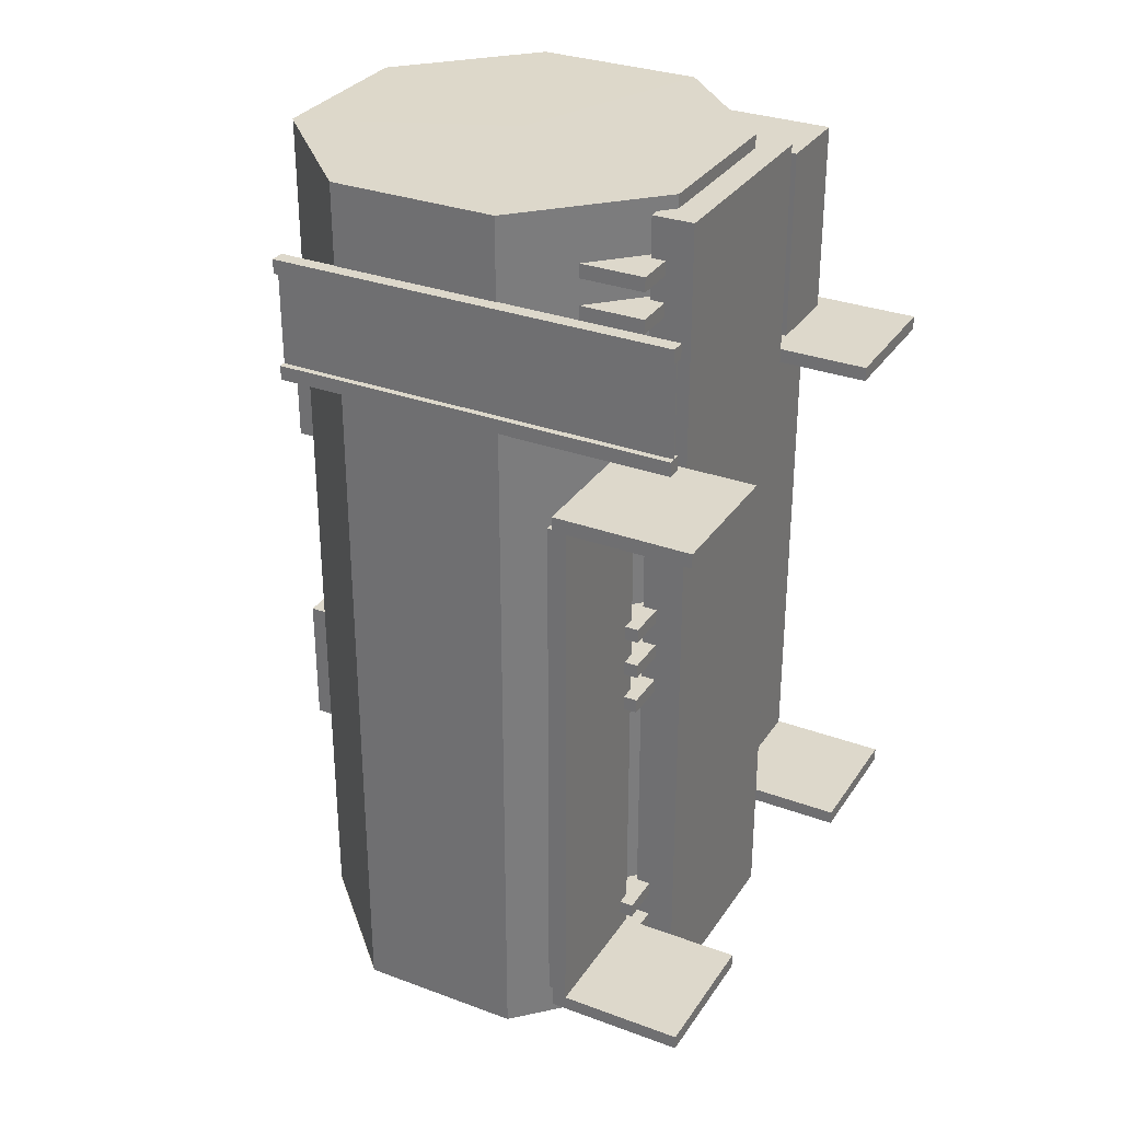
<metadata>
{"format":"obj","ext":"obj","renderer":"f3d","projection":"perspective","resolution":1024,"background":"white","views":[{"elev":31.1,"azim":-62.1,"up":"+Z"}]}
</metadata>
<code>
o $arselight
v -0.6562 0.4375 -2.348
v -0.6562 0.4375 -2.41
v -0.6562 0.3438 -2.41
v -0.6562 0.3438 -2.348
v -0.5625 0.4375 -2.41
v -0.5625 0.4375 -2.348
v -0.5625 0.3438 -2.348
v -0.5625 0.3438 -2.41
v -0.5 0.4375 -2.348
v -0.5 0.4375 -2.41
v -0.5 0.3438 -2.41
v -0.5 0.3438 -2.348
v -0.4062 0.4375 -2.41
v -0.4062 0.4375 -2.348
v -0.4062 0.3438 -2.348
v -0.4062 0.3438 -2.41
v 0.4062 0.4375 -2.348
v 0.4062 0.4375 -2.41
v 0.4062 0.3438 -2.41
v 0.4062 0.3438 -2.348
v 0.5 0.4375 -2.41
v 0.5 0.4375 -2.348
v 0.5 0.3438 -2.348
v 0.5 0.3438 -2.41
v 0.5625 0.4375 -2.348
v 0.5625 0.4375 -2.41
v 0.5625 0.3438 -2.41
v 0.5625 0.3438 -2.348
v 0.6562 0.4375 -2.41
v 0.6562 0.4375 -2.348
v 0.6562 0.3438 -2.348
v 0.6562 0.3438 -2.41
f 1 2 3 4
f 5 6 7 8
f 5 2 1 6
f 7 4 3 8
f 6 1 4 7
f 2 5 8 3
f 9 10 11 12
f 13 14 15 16
f 13 10 9 14
f 15 12 11 16
f 14 9 12 15
f 10 13 16 11
f 17 18 19 20
f 21 22 23 24
f 21 18 17 22
f 23 20 19 24
f 22 17 20 23
f 18 21 24 19
f 25 26 27 28
f 29 30 31 32
f 29 26 25 30
f 31 28 27 32
f 30 25 28 31
f 26 29 32 27
o $pointer
v 1.004 0.2877 1.516
v 1.004 0.1993 1.604
v 1.004 0.1772 1.582
v 1.004 0.2656 1.494
v 1 0.2656 1.494
v 1 0.1772 1.582
v 1 0.1993 1.604
v 1 0.2877 1.516
f 33 34 35 36
f 37 38 39 40
f 35 34 39 38
f 33 36 37 40
f 36 35 38 37
f 40 39 34 33
o chassis
v -0.75 0.2656 -2.047
v -0.75 0.4531 -2.047
v -0.75 0.4531 0.5156
v -0.75 0.2656 0.5156
v -0.9375 0.2656 0.5156
v -0.9375 0.4531 0.5156
v -0.9375 0.4531 -2.047
v -0.9375 0.2656 -2.047
v 0.875 0.2656 -2.047
v 0.875 0.4531 -2.047
v 0.875 0.4531 0.5156
v 0.875 0.2656 0.5156
v 0.6875 0.2656 0.5156
v 0.6875 0.4531 0.5156
v 0.6875 0.4531 -2.047
v 0.6875 0.2656 -2.047
v 1.25 -0.3594 0.7188
v 1.25 0.2031 0.7188
v 1.25 0.2031 0.7812
v 1.25 -0.3594 0.7812
v 0.625 -0.3594 0.7812
v 0.625 0.2031 0.7812
v 0.625 0.2031 0.7188
v 0.625 -0.3594 0.7188
v 1.25 0.2031 -1.828
v 1.25 0.2656 -1.828
v 1.25 0.2656 0.7812
v 1.25 0.2031 0.7812
v 0.625 0.2031 0.7812
v 0.625 0.2656 0.7812
v 0.625 0.2656 -1.828
v 0.625 0.2031 -1.828
v 1.25 -0.3594 -1.828
v 1.25 0.2031 -1.828
v 1.25 0.2031 -1.766
v 1.25 -0.3594 -1.766
v 0.625 -0.3594 -1.766
v 0.625 0.2031 -1.766
v 0.625 0.2031 -1.828
v 0.625 -0.3594 -1.828
v 0.5 0.01562 -2.234
v 0.5 0.2031 -2.234
v 0.5 0.2031 1.828
v 0.5 0.01562 1.828
v -0.5 0.01562 1.828
v -0.5 0.2031 1.828
v -0.5 0.2031 -2.234
v -0.5 0.01562 -2.234
v -0.625 -0.3594 -1.828
v -0.625 0.2031 -1.828
v -0.625 0.2031 -1.766
v -0.625 -0.3594 -1.766
v -1.25 -0.3594 -1.766
v -1.25 0.2031 -1.766
v -1.25 0.2031 -1.828
v -1.25 -0.3594 -1.828
v -0.625 -0.3594 0.7188
v -0.625 0.2031 0.7188
v -0.625 0.2031 0.7812
v -0.625 -0.3594 0.7812
v -1.25 -0.3594 0.7812
v -1.25 0.2031 0.7812
v -1.25 0.2031 0.7188
v -1.25 -0.3594 0.7188
v -0.625 0.2031 -1.828
v -0.625 0.2656 -1.828
v -0.625 0.2656 0.7812
v -0.625 0.2031 0.7812
v -1.25 0.2031 0.7812
v -1.25 0.2656 0.7812
v -1.25 0.2656 -1.828
v -1.25 0.2031 -1.828
v 0.6875 0.1406 -2.047
v 0.6875 0.4531 -2.047
v 0.6875 0.4531 -1.984
v 0.6875 0.1406 -1.984
v -0.6875 0.1406 -1.984
v -0.6875 0.4531 -1.984
v -0.6875 0.4531 -2.047
v -0.6875 0.1406 -2.047
v 0.6875 0.1406 -1.859
v 0.6875 0.4531 -1.859
v 0.6875 0.4531 -1.797
v 0.6875 0.1406 -1.797
v -0.6875 0.1406 -1.797
v -0.6875 0.4531 -1.797
v -0.6875 0.4531 -1.859
v -0.6875 0.1406 -1.859
v 0.6875 0.1406 -1.672
v 0.6875 0.4531 -1.672
v 0.6875 0.4531 -1.609
v 0.6875 0.1406 -1.609
v -0.6875 0.1406 -1.609
v -0.6875 0.4531 -1.609
v -0.6875 0.4531 -1.672
v -0.6875 0.1406 -1.672
v 0.6875 0.1406 -0.4844
v 0.6875 0.4531 -0.4844
v 0.6875 0.4531 -0.4219
v 0.6875 0.1406 -0.4219
v -0.6875 0.1406 -0.4219
v -0.6875 0.4531 -0.4219
v -0.6875 0.4531 -0.4844
v -0.6875 0.1406 -0.4844
v 0.6875 0.1406 -0.2969
v 0.6875 0.4531 -0.2969
v 0.6875 0.4531 -0.2344
v 0.6875 0.1406 -0.2344
v -0.6875 0.1406 -0.2344
v -0.6875 0.4531 -0.2344
v -0.6875 0.4531 -0.2969
v -0.6875 0.1406 -0.2969
v 0.6875 0.1406 -0.1094
v 0.6875 0.4531 -0.1094
v 0.6875 0.4531 -0.04688
v 0.6875 0.1406 -0.04688
v -0.6875 0.1406 -0.04688
v -0.6875 0.4531 -0.04688
v -0.6875 0.4531 -0.1094
v -0.6875 0.1406 -0.1094
v 0.6875 0.1406 1.203
v 0.6875 0.4531 1.203
v 0.6875 0.4531 1.266
v 0.6875 0.1406 1.266
v -0.6875 0.1406 1.266
v -0.6875 0.4531 1.266
v -0.6875 0.4531 1.203
v -0.6875 0.1406 1.203
v 0.6875 0.1406 1.391
v 0.6875 0.4531 1.391
v 0.6875 0.4531 1.453
v 0.6875 0.1406 1.453
v -0.6875 0.1406 1.453
v -0.6875 0.4531 1.453
v -0.6875 0.4531 1.391
v -0.6875 0.1406 1.391
v 0.6875 0.1406 1.578
v 0.6875 0.4531 1.578
v 0.6875 0.4531 1.641
v 0.6875 0.1406 1.641
v -0.6875 0.1406 1.641
v -0.6875 0.4531 1.641
v -0.6875 0.4531 1.578
v -0.6875 0.1406 1.578
f 41 42 43 44
f 45 46 47 48
f 43 42 47 46
f 41 44 45 48
f 44 43 46 45
f 48 47 42 41
f 49 50 51 52
f 53 54 55 56
f 51 50 55 54
f 49 52 53 56
f 52 51 54 53
f 56 55 50 49
f 57 58 59 60
f 61 62 63 64
f 59 58 63 62
f 57 60 61 64
f 60 59 62 61
f 64 63 58 57
f 65 66 67 68
f 69 70 71 72
f 67 66 71 70
f 65 68 69 72
f 68 67 70 69
f 72 71 66 65
f 73 74 75 76
f 77 78 79 80
f 75 74 79 78
f 73 76 77 80
f 76 75 78 77
f 80 79 74 73
f 81 82 83 84
f 85 86 87 88
f 83 82 87 86
f 81 84 85 88
f 84 83 86 85
f 88 87 82 81
f 89 90 91 92
f 93 94 95 96
f 91 90 95 94
f 89 92 93 96
f 92 91 94 93
f 96 95 90 89
f 97 98 99 100
f 101 102 103 104
f 99 98 103 102
f 97 100 101 104
f 100 99 102 101
f 104 103 98 97
f 105 106 107 108
f 109 110 111 112
f 107 106 111 110
f 105 108 109 112
f 108 107 110 109
f 112 111 106 105
f 113 114 115 116
f 117 118 119 120
f 115 114 119 118
f 113 116 117 120
f 116 115 118 117
f 120 119 114 113
f 121 122 123 124
f 125 126 127 128
f 123 122 127 126
f 121 124 125 128
f 124 123 126 125
f 128 127 122 121
f 129 130 131 132
f 133 134 135 136
f 131 130 135 134
f 129 132 133 136
f 132 131 134 133
f 136 135 130 129
f 137 138 139 140
f 141 142 143 144
f 139 138 143 142
f 137 140 141 144
f 140 139 142 141
f 144 143 138 137
f 145 146 147 148
f 149 150 151 152
f 147 146 151 150
f 145 148 149 152
f 148 147 150 149
f 152 151 146 145
f 153 154 155 156
f 157 158 159 160
f 155 154 159 158
f 153 156 157 160
f 156 155 158 157
f 160 159 154 153
f 161 162 163 164
f 165 166 167 168
f 163 162 167 166
f 161 164 165 168
f 164 163 166 165
f 168 167 162 161
f 169 170 171 172
f 173 174 175 176
f 171 170 175 174
f 169 172 173 176
f 172 171 174 173
f 176 175 170 169
f 177 178 179 180
f 181 182 183 184
f 179 178 183 182
f 177 180 181 184
f 180 179 182 181
f 184 183 178 177
o tank
v 0.6875 0.3281 -2.395
v 0.6875 0.4531 -2.395
v 0.6875 0.4531 -2.332
v 0.6875 0.3281 -2.332
v 0.375 0.3281 -2.332
v 0.375 0.4531 -2.332
v 0.375 0.4531 -2.395
v 0.375 0.3281 -2.395
v -0.375 0.3281 -2.395
v -0.375 0.4531 -2.395
v -0.375 0.4531 -2.332
v -0.375 0.3281 -2.332
v -0.6875 0.3281 -2.332
v -0.6875 0.4531 -2.332
v -0.6875 0.4531 -2.395
v -0.6875 0.3281 -2.395
v 0.8277 0.7656 -2.422
v 0.6067 0.9866 -2.422
v 0.6067 0.9866 -2.359
v 0.8277 0.7656 -2.359
v 0.6067 0.5447 -2.359
v 0.3857 0.7656 -2.359
v 0.3857 0.7656 -2.422
v 0.6067 0.5447 -2.422
v -0.125 0.6406 -2.359
v -0.125 0.6406 -2.422
v -0.125 0.3906 -2.422
v -0.125 0.3906 -2.359
v 0.125 0.6406 -2.422
v 0.125 0.6406 -2.359
v 0.125 0.3906 -2.359
v 0.125 0.3906 -2.422
v 0.3125 2.016 0.2656
v 0.3125 2.141 0.2656
v 0.3125 2.141 0.8906
v 0.3125 2.016 0.8906
v -0.3125 2.016 0.8906
v -0.3125 2.141 0.8906
v -0.3125 2.141 0.2656
v -0.3125 2.016 0.2656
v 0.3125 2.016 -1.359
v 0.3125 2.141 -1.359
v 0.3125 2.141 -0.7344
v 0.3125 2.016 -0.7344
v -0.3125 2.016 -0.7344
v -0.3125 2.141 -0.7344
v -0.3125 2.141 -1.359
v -0.3125 2.016 -1.359
v 0.9375 1.466 1.891
v 0.3883 2.016 1.891
v 0 1.078 1.891
v 0.9375 1.466 -2.359
v 0.3883 2.016 -2.359
v 0 1.078 -2.359
v 0.9375 0.6898 1.891
v 0.9375 0.6898 -2.359
v 0.3883 0.1406 1.891
v 0.3883 0.1406 -2.359
v -0.3883 0.1406 1.891
v -0.3883 0.1406 -2.359
v -0.9375 0.6898 1.891
v -0.9375 0.6898 -2.359
v -0.9375 1.466 1.891
v -0.9375 1.466 -2.359
v -0.3883 2.016 1.891
v -0.3883 2.016 -2.359
v -0.9688 -0.1406 1.453
v -0.9688 1.734 1.453
v -0.9688 1.734 1.016
v -0.9688 -0.1406 1.016
v -0.9688 -0.1406 1.016
v -0.9688 1.734 1.016
v -0.9688 1.734 1.453
v -0.9688 -0.1406 1.453
v -0.9375 -0.1406 0.9531
v -0.9375 1.734 0.9531
v -0.9375 1.734 1.016
v -0.9375 -0.1406 1.016
v -1 -0.1406 1.016
v -1 1.734 1.016
v -1 1.734 0.9531
v -1 -0.1406 0.9531
v -0.9375 -0.1406 1.453
v -0.9375 1.734 1.453
v -0.9375 1.734 1.516
v -0.9375 -0.1406 1.516
v -1 -0.1406 1.516
v -1 1.734 1.516
v -1 1.734 1.453
v -1 -0.1406 1.453
v 0.9375 0.01562 0.8906
v 0.9375 0.5156 0.8906
v 0.9375 0.5156 1.766
v 0.9375 0.01562 1.766
v 0.5625 0.01562 1.766
v 0.5625 0.5156 1.766
v 0.5625 0.5156 0.8906
v 0.5625 0.01562 0.8906
v 0.875 0.5156 0.9531
v 0.875 0.6406 0.9531
v 0.875 0.6406 1.078
v 0.875 0.5156 1.078
v 0.75 0.5156 1.078
v 0.75 0.6406 1.078
v 0.75 0.6406 0.9531
v 0.75 0.5156 0.9531
v 1 0.07812 1.328
v 1 0.4531 1.328
v 1 0.4531 1.703
v 1 0.07812 1.703
v 0.9375 0.07812 1.703
v 0.9375 0.4531 1.703
v 0.9375 0.4531 1.328
v 0.9375 0.07812 1.328
v 0.875 0.5156 1.578
v 0.875 0.6406 1.578
v 0.875 0.6406 1.703
v 0.875 0.5156 1.703
v 0.75 0.5156 1.703
v 0.75 0.6406 1.703
v 0.75 0.6406 1.578
v 0.75 0.5156 1.578
f 185 186 187 188
f 189 190 191 192
f 187 186 191 190
f 185 188 189 192
f 188 187 190 189
f 192 191 186 185
f 193 194 195 196
f 197 198 199 200
f 195 194 199 198
f 193 196 197 200
f 196 195 198 197
f 200 199 194 193
f 201 202 203 204
f 205 206 207 208
f 203 202 207 206
f 201 204 205 208
f 204 203 206 205
f 208 207 202 201
f 209 210 211 212
f 213 214 215 216
f 213 210 209 214
f 215 212 211 216
f 214 209 212 215
f 210 213 216 211
f 217 218 219 220
f 221 222 223 224
f 219 218 223 222
f 217 220 221 224
f 220 219 222 221
f 224 223 218 217
f 225 226 227 228
f 229 230 231 232
f 227 226 231 230
f 225 228 229 232
f 228 227 230 229
f 232 231 226 225
f 233 234 235
f 234 233 236 237
f 237 236 238
f 239 233 235
f 233 239 240 236
f 236 240 238
f 241 239 235
f 239 241 242 240
f 240 242 238
f 243 241 235
f 241 243 244 242
f 242 244 238
f 245 243 235
f 243 245 246 244
f 244 246 238
f 247 245 235
f 245 247 248 246
f 246 248 238
f 249 247 235
f 247 249 250 248
f 248 250 238
f 234 249 235
f 250 237 238
f 249 234 237 250
f 251 252 253 254
f 255 256 257 258
f 252 257 253 256
f 254 255 251 258
f 253 256 254 255
f 257 252 258 251
f 259 260 261 262
f 263 264 265 266
f 261 260 265 264
f 259 262 263 266
f 262 261 264 263
f 266 265 260 259
f 267 268 269 270
f 271 272 273 274
f 269 268 273 272
f 267 270 271 274
f 270 269 272 271
f 274 273 268 267
f 275 276 277 278
f 279 280 281 282
f 277 276 281 280
f 275 278 279 282
f 278 277 280 279
f 282 281 276 275
f 283 284 285 286
f 287 288 289 290
f 285 284 289 288
f 283 286 287 290
f 286 285 288 287
f 290 289 284 283
f 291 292 293 294
f 295 296 297 298
f 293 292 297 296
f 294 293 296 295
f 298 297 292 291
f 291 294 295 298
f 299 300 301 302
f 303 304 305 306
f 301 300 305 304
f 299 302 303 306
f 302 301 304 303
f 306 305 300 299
o #translucent_mudAcc_main
v 0.6893 0.1388 1.389
v 0.6893 0.4549 1.389
v 0.6893 0.4549 1.455
v 0.6893 0.1388 1.455
v -0.6893 0.1388 1.455
v -0.6893 0.4549 1.455
v -0.6893 0.4549 1.389
v -0.6893 0.1388 1.389
v -0.9357 -0.1424 0.9513
v -0.9357 1.736 0.9513
v -0.9357 1.736 1.017
v -0.9357 -0.1424 1.017
v -1.002 -0.1424 1.017
v -1.002 1.736 1.017
v -1.002 1.736 0.9513
v -1.002 -0.1424 0.9513
v 0.5018 0.01382 -2.236
v 0.5018 0.2049 -2.236
v 0.5018 0.2049 1.83
v 0.5018 0.01382 1.83
v -0.5018 0.01382 1.83
v -0.5018 0.2049 1.83
v -0.5018 0.2049 -2.236
v -0.5018 0.01382 -2.236
v 0.8302 0.7656 -2.424
v 0.6067 0.9891 -2.424
v 0.6067 0.9891 -2.358
v 0.8302 0.7656 -2.358
v 0.6067 0.5421 -2.358
v 0.3832 0.7656 -2.358
v 0.3832 0.7656 -2.424
v 0.6067 0.5421 -2.424
v -0.1268 0.6424 -2.358
v -0.1268 0.6424 -2.424
v -0.1268 0.3888 -2.424
v -0.1268 0.3888 -2.358
v 0.1268 0.6424 -2.424
v 0.1268 0.6424 -2.358
v 0.1268 0.3888 -2.358
v 0.1268 0.3888 -2.424
v 0.9397 1.467 1.893
v 0.3893 2.018 1.893
v 0 1.078 1.894
v 0.3893 2.018 -2.361
v 0.9397 1.467 -2.361
v 0 1.078 -2.362
v 0.9397 0.6889 1.893
v 0.9397 0.6889 -2.361
v 0.3893 0.1384 1.893
v 0.3893 0.1384 -2.361
v -0.3893 0.1384 1.893
v -0.3893 0.1384 -2.361
v -0.9397 0.6889 1.893
v -0.9397 0.6889 -2.361
v -0.9397 1.467 1.893
v -0.9397 1.467 -2.361
v -0.3893 2.018 1.893
v -0.3893 2.018 -2.361
v -0.9719 -0.1406 1.453
v -0.9719 1.734 1.453
v -0.9719 1.734 1.016
v -0.9719 -0.1406 1.016
v -0.9656 -0.1406 1.016
v -0.9656 1.734 1.016
v -0.9656 1.734 1.453
v -0.9656 -0.1406 1.453
v 0.9393 0.01382 0.8888
v 0.9393 0.5174 0.8888
v 0.9393 0.5174 1.767
v 0.9393 0.01382 1.767
v 0.5607 0.01382 1.767
v 0.5607 0.5174 1.767
v 0.5607 0.5174 0.8888
v 0.5607 0.01382 0.8888
v 0.8768 0.5138 0.9513
v 0.8768 0.6424 0.9513
v 0.8768 0.6424 1.08
v 0.8768 0.5138 1.08
v 0.7482 0.5138 1.08
v 0.7482 0.6424 1.08
v 0.7482 0.6424 0.9513
v 0.7482 0.5138 0.9513
v 1.002 0.07632 1.326
v 1.002 0.4549 1.326
v 1.002 0.4549 1.705
v 1.002 0.07632 1.705
v 0.9357 0.07632 1.705
v 0.9357 0.4549 1.705
v 0.9357 0.4549 1.326
v 0.9357 0.07632 1.326
v 0.8768 0.5138 1.576
v 0.8768 0.6424 1.576
v 0.8768 0.6424 1.705
v 0.8768 0.5138 1.705
v 0.7482 0.5138 1.705
v 0.7482 0.6424 1.705
v 0.7482 0.6424 1.576
v 0.7482 0.5138 1.576
v -0.3732 0.3263 -2.396
v -0.3732 0.4549 -2.396
v -0.3732 0.4549 -2.33
v -0.3732 0.3263 -2.33
v -0.6893 0.3263 -2.33
v -0.6893 0.4549 -2.33
v -0.6893 0.4549 -2.396
v -0.6893 0.3263 -2.396
v 0.6893 0.3263 -2.396
v 0.6893 0.4549 -2.396
v 0.6893 0.4549 -2.33
v 0.6893 0.3263 -2.33
v 0.3732 0.3263 -2.33
v 0.3732 0.4549 -2.33
v 0.3732 0.4549 -2.396
v 0.3732 0.3263 -2.396
v -0.9357 -0.1424 1.451
v -0.9357 1.736 1.451
v -0.9357 1.736 1.517
v -0.9357 -0.1424 1.517
v -1.002 -0.1424 1.517
v -1.002 1.736 1.517
v -1.002 1.736 1.451
v -1.002 -0.1424 1.451
v 1.252 -0.3612 0.7169
v 1.252 0.2049 0.7169
v 1.252 0.2049 0.7831
v 1.252 -0.3612 0.7831
v 0.6232 -0.3612 0.7831
v 0.6232 0.2049 0.7831
v 0.6232 0.2049 0.7169
v 0.6232 -0.3612 0.7169
v 1.252 0.2013 -1.83
v 1.252 0.2674 -1.83
v 1.252 0.2674 0.7831
v 1.252 0.2013 0.7831
v 0.6232 0.2013 0.7831
v 0.6232 0.2674 0.7831
v 0.6232 0.2674 -1.83
v 0.6232 0.2013 -1.83
v 1.252 -0.3612 -1.83
v 1.252 0.2049 -1.83
v 1.252 0.2049 -1.764
v 1.252 -0.3612 -1.764
v 0.6232 -0.3612 -1.764
v 0.6232 0.2049 -1.764
v 0.6232 0.2049 -1.83
v 0.6232 -0.3612 -1.83
v -0.6232 -0.3612 0.7169
v -0.6232 0.2049 0.7169
v -0.6232 0.2049 0.7831
v -0.6232 -0.3612 0.7831
v -1.252 -0.3612 0.7831
v -1.252 0.2049 0.7831
v -1.252 0.2049 0.7169
v -1.252 -0.3612 0.7169
v -0.6232 0.2013 -1.83
v -0.6232 0.2674 -1.83
v -0.6232 0.2674 0.7831
v -0.6232 0.2013 0.7831
v -1.252 0.2013 0.7831
v -1.252 0.2674 0.7831
v -1.252 0.2674 -1.83
v -1.252 0.2013 -1.83
v -0.6232 -0.3612 -1.83
v -0.6232 0.2049 -1.83
v -0.6232 0.2049 -1.764
v -0.6232 -0.3612 -1.764
v -1.252 -0.3612 -1.764
v -1.252 0.2049 -1.764
v -1.252 0.2049 -1.83
v -1.252 -0.3612 -1.83
v 0.8768 0.2638 -2.049
v 0.8768 0.4549 -2.049
v 0.8768 0.4549 0.5174
v 0.8768 0.2638 0.5174
v 0.6857 0.2638 0.5174
v 0.6857 0.4549 0.5174
v 0.6857 0.4549 -2.049
v 0.6857 0.2638 -2.049
v -0.7482 0.2638 -2.049
v -0.7482 0.4549 -2.049
v -0.7482 0.4549 0.5174
v -0.7482 0.2638 0.5174
v -0.9393 0.2638 0.5174
v -0.9393 0.4549 0.5174
v -0.9393 0.4549 -2.049
v -0.9393 0.2638 -2.049
v 0.6893 0.1388 -2.049
v 0.6893 0.4549 -2.049
v 0.6893 0.4549 -1.983
v 0.6893 0.1388 -1.983
v -0.6893 0.1388 -1.983
v -0.6893 0.4549 -1.983
v -0.6893 0.4549 -2.049
v -0.6893 0.1388 -2.049
v 0.6893 0.1388 -1.861
v 0.6893 0.4549 -1.861
v 0.6893 0.4549 -1.795
v 0.6893 0.1388 -1.795
v -0.6893 0.1388 -1.795
v -0.6893 0.4549 -1.795
v -0.6893 0.4549 -1.861
v -0.6893 0.1388 -1.861
v 0.6893 0.1388 -1.674
v 0.6893 0.4549 -1.674
v 0.6893 0.4549 -1.608
v 0.6893 0.1388 -1.608
v -0.6893 0.1388 -1.608
v -0.6893 0.4549 -1.608
v -0.6893 0.4549 -1.674
v -0.6893 0.1388 -1.674
v 0.6893 0.1388 -0.2987
v 0.6893 0.4549 -0.2987
v 0.6893 0.4549 -0.2326
v 0.6893 0.1388 -0.2326
v -0.6893 0.1388 -0.2326
v -0.6893 0.4549 -0.2326
v -0.6893 0.4549 -0.2987
v -0.6893 0.1388 -0.2987
v 0.6893 0.1388 -0.1112
v 0.6893 0.4549 -0.1112
v 0.6893 0.4549 -0.04507
v 0.6893 0.1388 -0.04507
v -0.6893 0.1388 -0.04507
v -0.6893 0.4549 -0.04507
v -0.6893 0.4549 -0.1112
v -0.6893 0.1388 -0.1112
v 0.6893 0.1388 -0.4862
v 0.6893 0.4549 -0.4862
v 0.6893 0.4549 -0.4201
v 0.6893 0.1388 -0.4201
v -0.6893 0.1388 -0.4201
v -0.6893 0.4549 -0.4201
v -0.6893 0.4549 -0.4862
v -0.6893 0.1388 -0.4862
v 0.6893 0.1388 1.201
v 0.6893 0.4549 1.201
v 0.6893 0.4549 1.267
v 0.6893 0.1388 1.267
v -0.6893 0.1388 1.267
v -0.6893 0.4549 1.267
v -0.6893 0.4549 1.201
v -0.6893 0.1388 1.201
v 0.6893 0.1388 1.576
v 0.6893 0.4549 1.576
v 0.6893 0.4549 1.642
v 0.6893 0.1388 1.642
v -0.6893 0.1388 1.642
v -0.6893 0.4549 1.642
v -0.6893 0.4549 1.576
v -0.6893 0.1388 1.576
f 307 308 309 310
f 311 312 313 314
f 309 308 313 312
f 307 310 311 314
f 310 309 312 311
f 314 313 308 307
f 315 316 317 318
f 319 320 321 322
f 317 316 321 320
f 315 318 319 322
f 318 317 320 319
f 322 321 316 315
f 323 324 325 326
f 327 328 329 330
f 325 324 329 328
f 323 326 327 330
f 326 325 328 327
f 330 329 324 323
f 331 332 333 334
f 335 336 337 338
f 333 332 337 336
f 331 334 335 338
f 334 333 336 335
f 338 337 332 331
f 339 340 341 342
f 343 344 345 346
f 343 340 339 344
f 345 342 341 346
f 344 339 342 345
f 340 343 346 341
f 347 348 349
f 350 351 352
f 353 347 349
f 347 353 354 351
f 351 354 352
f 355 353 349
f 353 355 356 354
f 354 356 352
f 357 355 349
f 355 357 358 356
f 356 358 352
f 359 357 349
f 357 359 360 358
f 358 360 352
f 361 359 349
f 359 361 362 360
f 360 362 352
f 363 361 349
f 362 364 352
f 348 363 349
f 364 350 352
f 365 366 367 368
f 369 370 371 372
f 367 366 371 370
f 365 368 369 372
f 370 367 368 369
f 372 371 366 365
f 373 374 375 376
f 377 378 379 380
f 375 374 379 378
f 373 376 377 380
f 376 375 378 377
f 380 379 374 373
f 381 382 383 384
f 385 386 387 388
f 383 382 387 386
f 381 384 385 388
f 384 383 386 385
f 388 387 382 381
f 389 390 391 392
f 393 394 395 396
f 391 390 395 394
f 392 391 394 393
f 396 395 390 389
f 389 392 393 396
f 397 398 399 400
f 401 402 403 404
f 399 398 403 402
f 397 400 401 404
f 400 399 402 401
f 404 403 398 397
f 405 406 407 408
f 409 410 411 412
f 407 406 411 410
f 405 408 409 412
f 408 407 410 409
f 412 411 406 405
f 413 414 415 416
f 417 418 419 420
f 415 414 419 418
f 413 416 417 420
f 416 415 418 417
f 420 419 414 413
f 421 422 423 424
f 425 426 427 428
f 423 422 427 426
f 421 424 425 428
f 424 423 426 425
f 428 427 422 421
f 429 430 431 432
f 433 434 435 436
f 431 430 435 434
f 429 432 433 436
f 432 431 434 433
f 436 435 430 429
f 437 438 439 440
f 441 442 443 444
f 439 438 443 442
f 437 440 441 444
f 440 439 442 441
f 444 443 438 437
f 445 446 447 448
f 449 450 451 452
f 447 446 451 450
f 445 448 449 452
f 448 447 450 449
f 452 451 446 445
f 453 454 455 456
f 457 458 459 460
f 455 454 459 458
f 453 456 457 460
f 456 455 458 457
f 460 459 454 453
f 461 462 463 464
f 465 466 467 468
f 463 462 467 466
f 461 464 465 468
f 464 463 466 465
f 468 467 462 461
f 469 470 471 472
f 473 474 475 476
f 471 470 475 474
f 469 472 473 476
f 472 471 474 473
f 476 475 470 469
f 477 478 479 480
f 481 482 483 484
f 479 478 483 482
f 477 480 481 484
f 480 479 482 481
f 484 483 478 477
f 485 486 487 488
f 489 490 491 492
f 487 486 491 490
f 485 488 489 492
f 488 487 490 489
f 492 491 486 485
f 493 494 495 496
f 497 498 499 500
f 495 494 499 498
f 493 496 497 500
f 496 495 498 497
f 500 499 494 493
f 501 502 503 504
f 505 506 507 508
f 503 502 507 506
f 501 504 505 508
f 504 503 506 505
f 508 507 502 501
f 509 510 511 512
f 513 514 515 516
f 511 510 515 514
f 509 512 513 516
f 512 511 514 513
f 516 515 510 509
f 517 518 519 520
f 521 522 523 524
f 519 518 523 522
f 517 520 521 524
f 520 519 522 521
f 524 523 518 517
f 525 526 527 528
f 529 530 531 532
f 527 526 531 530
f 525 528 529 532
f 528 527 530 529
f 532 531 526 525
f 533 534 535 536
f 537 538 539 540
f 535 534 539 538
f 533 536 537 540
f 536 535 538 537
f 540 539 534 533
f 541 542 543 544
f 545 546 547 548
f 543 542 547 546
f 541 544 545 548
f 544 543 546 545
f 548 547 542 541
f 549 550 551 552
f 553 554 555 556
f 551 550 555 554
f 549 552 553 556
f 552 551 554 553
f 556 555 550 549

</code>
